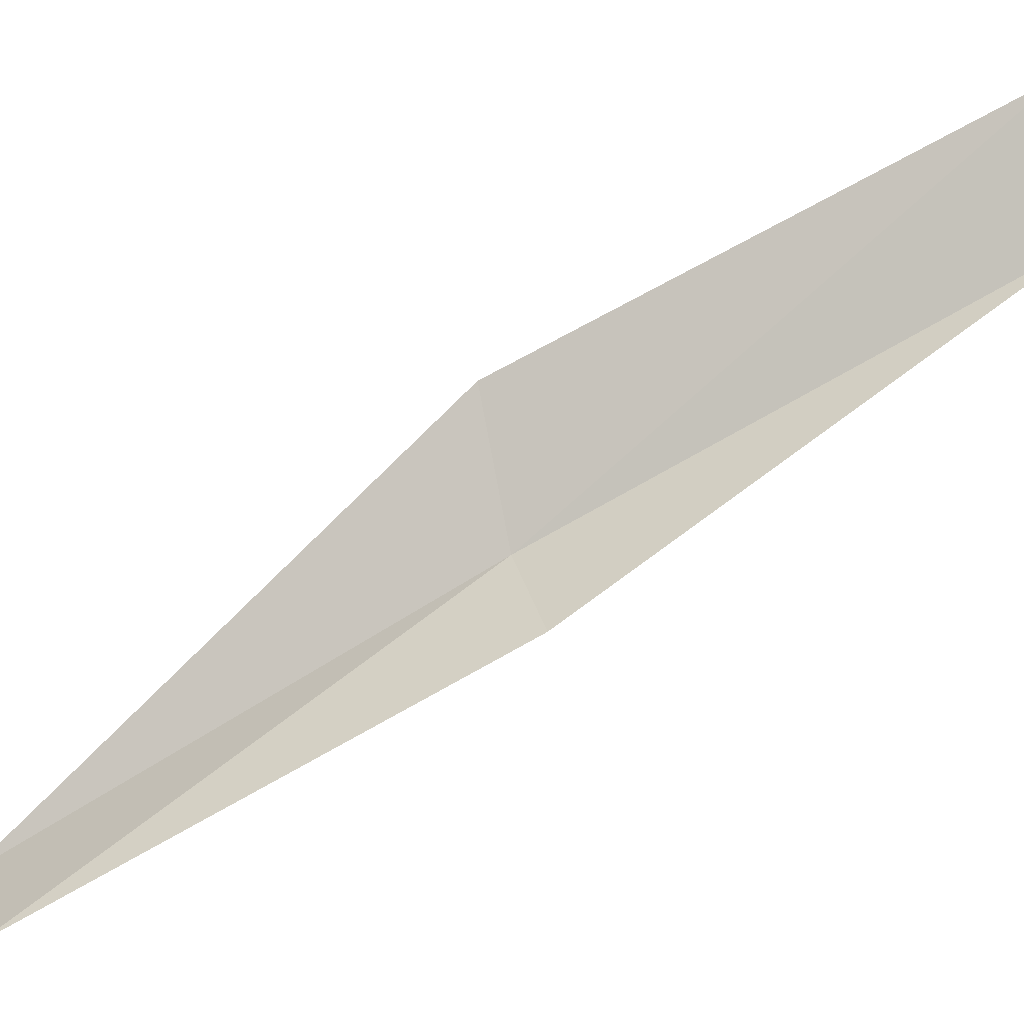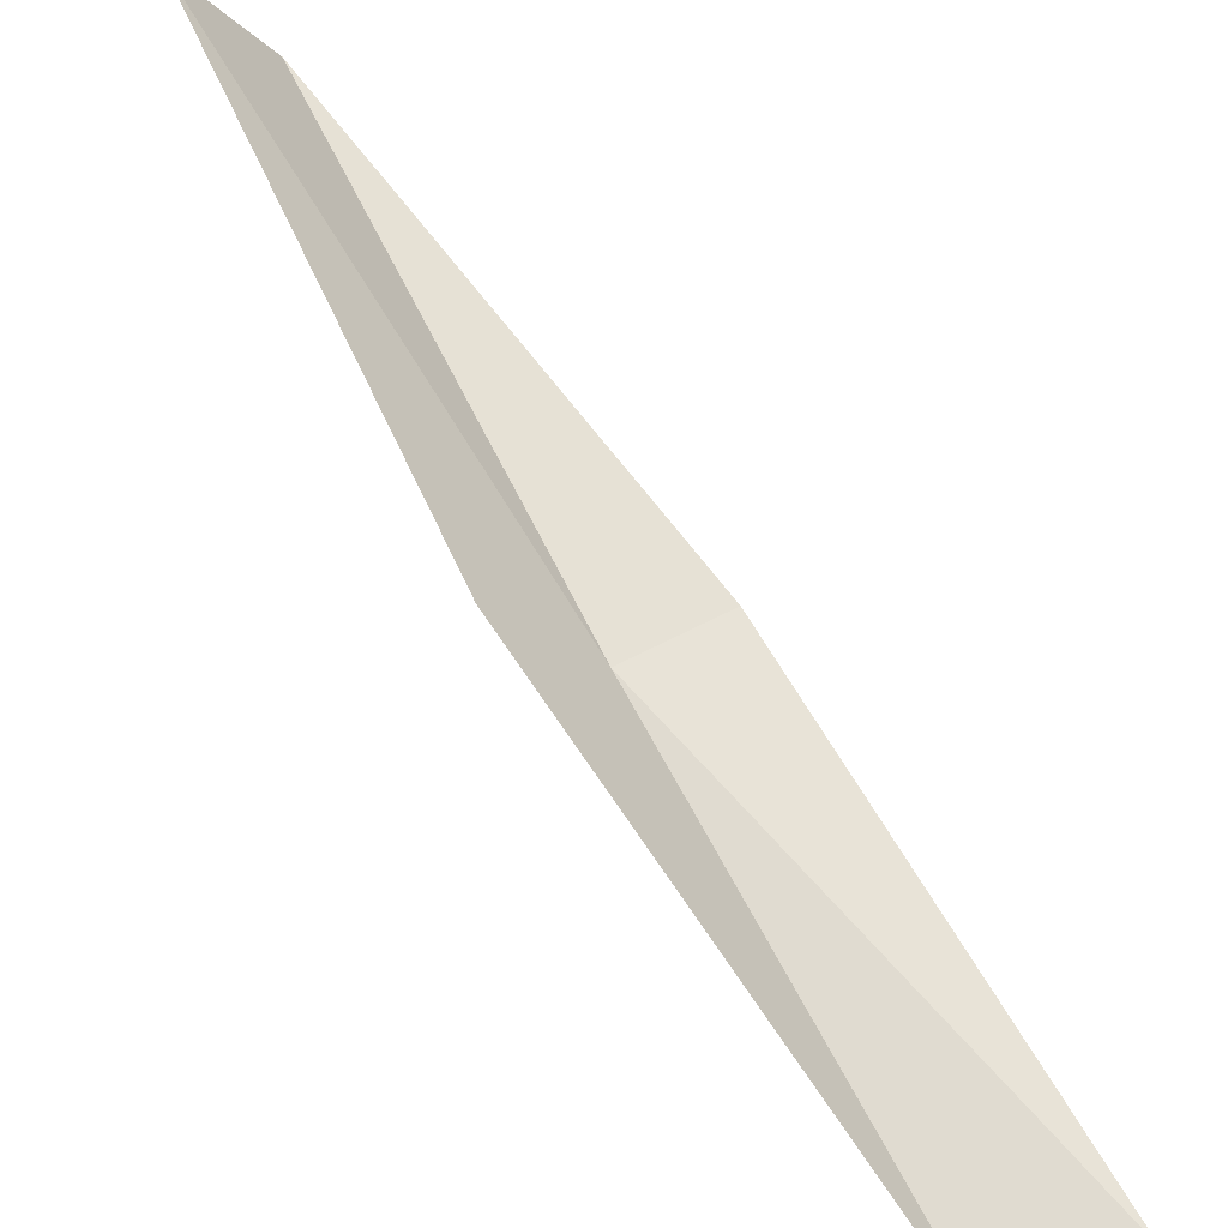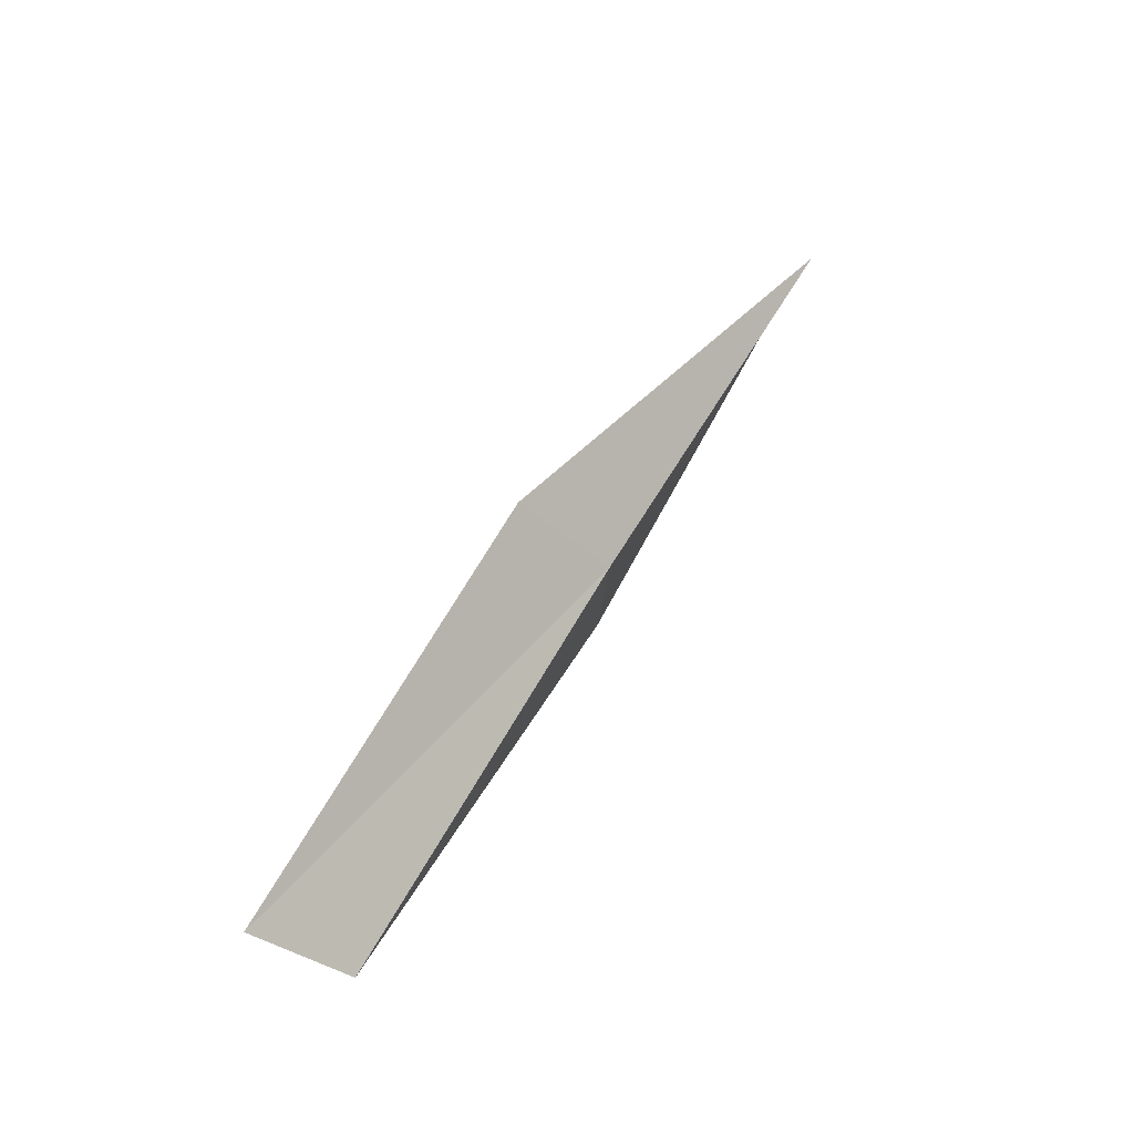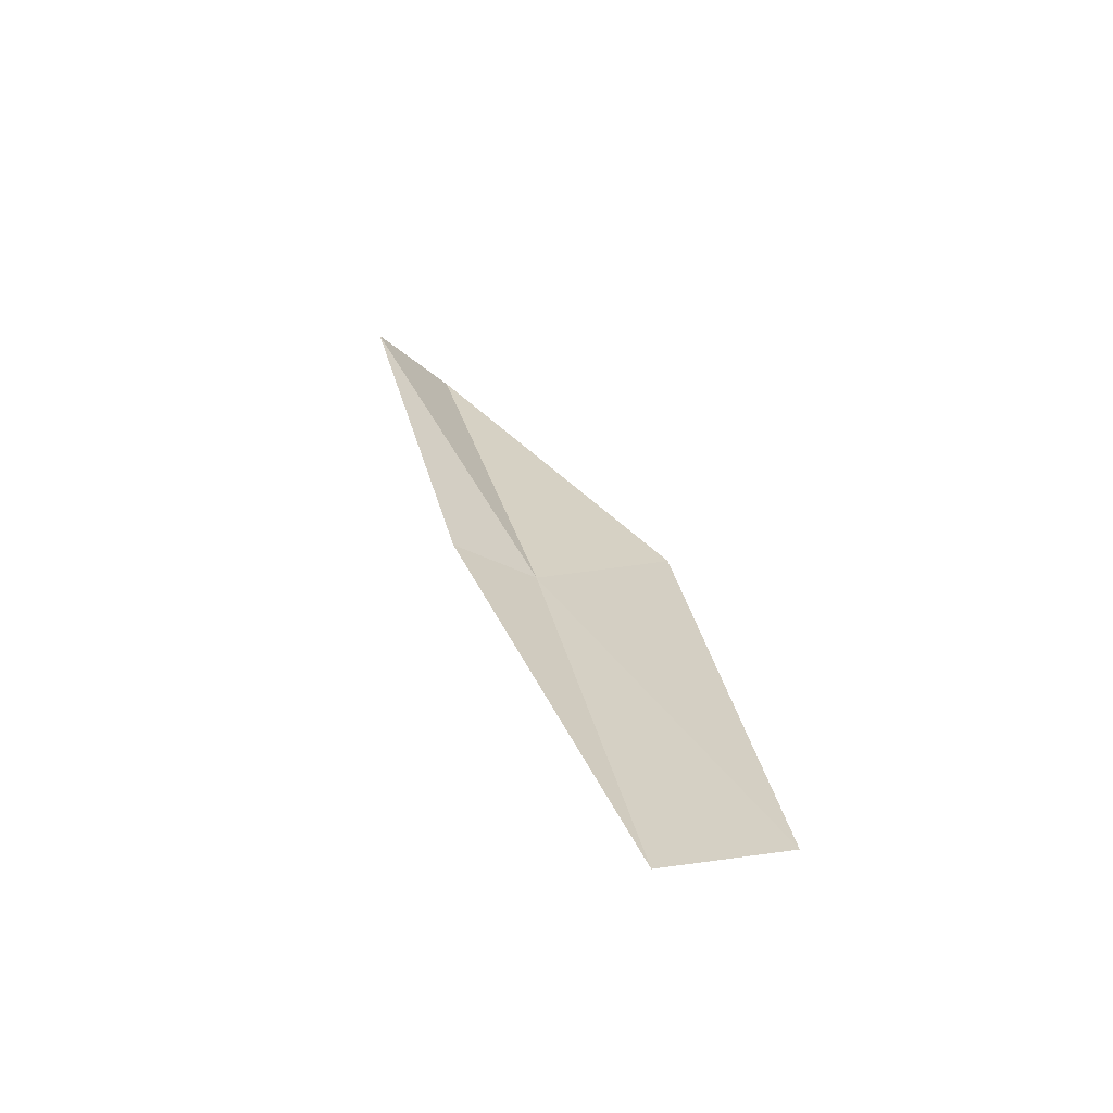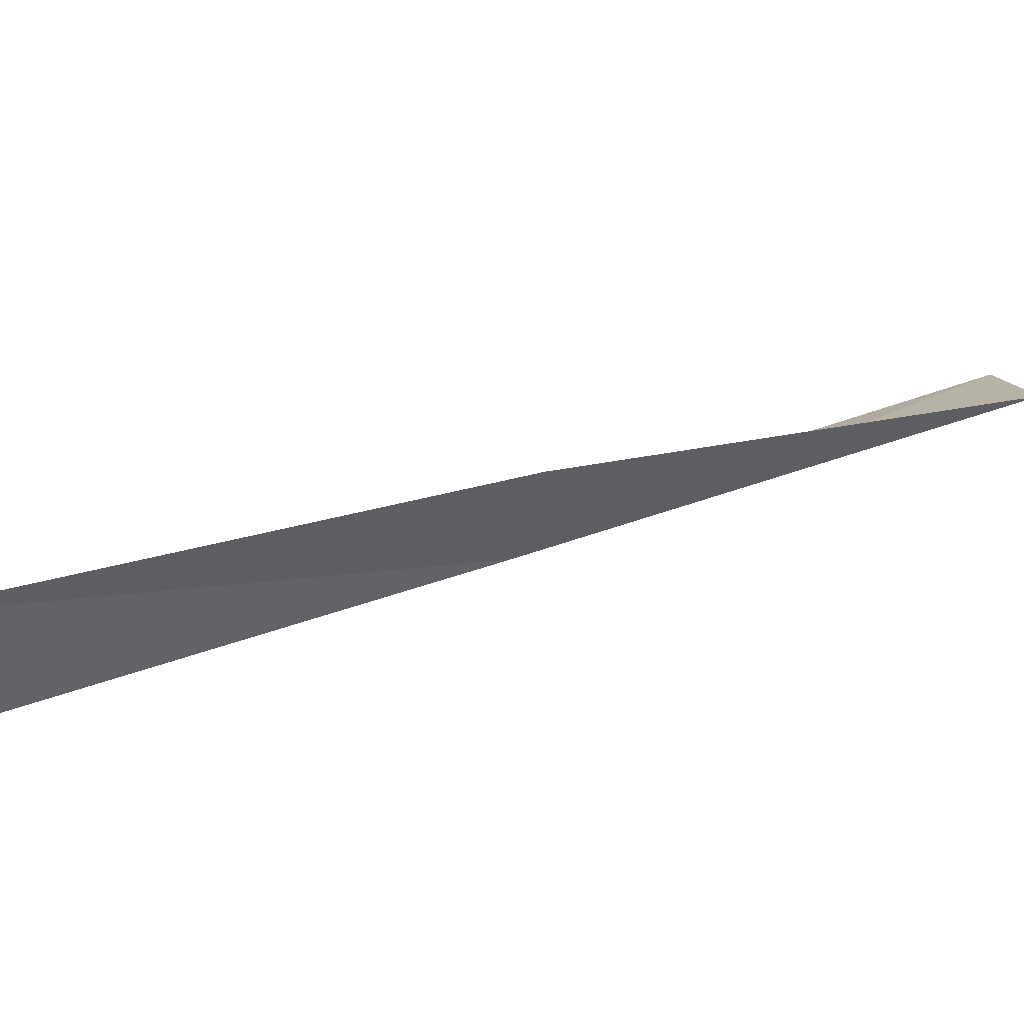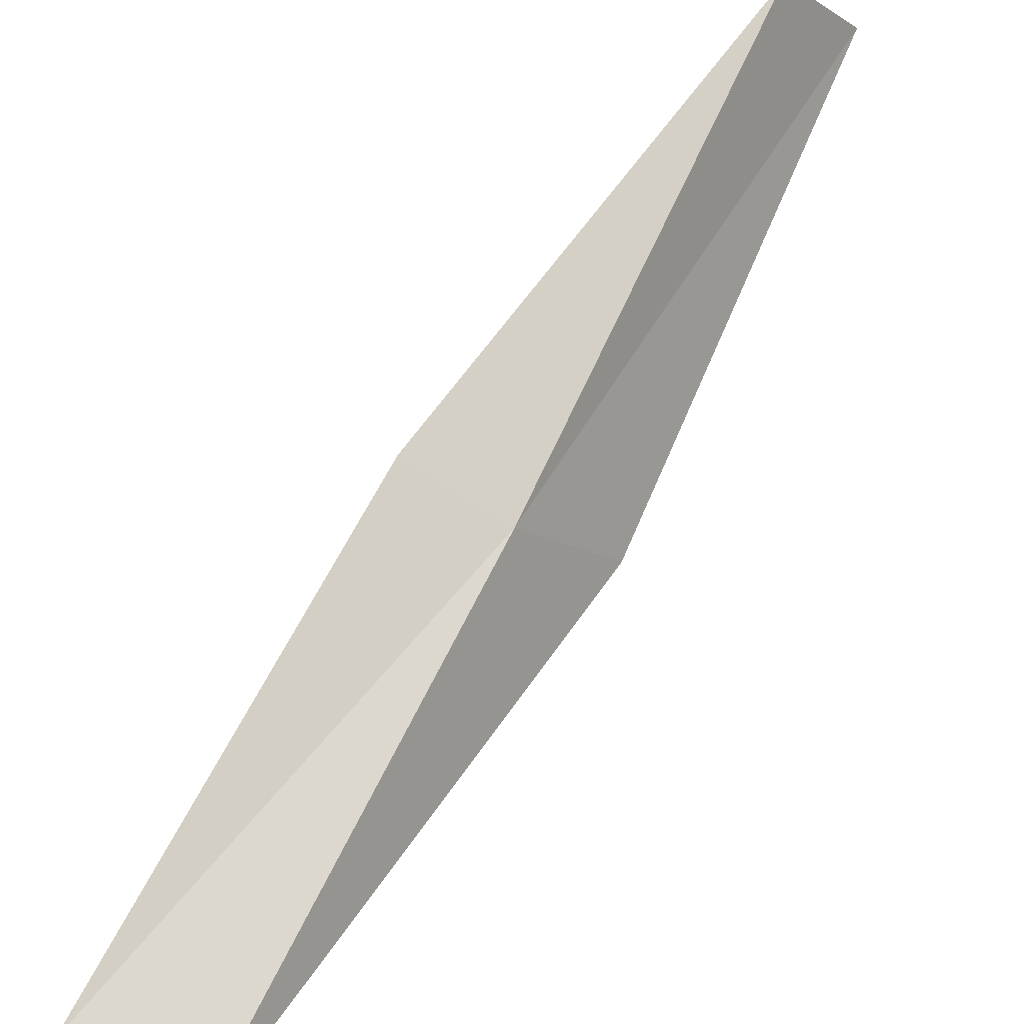
<metadata>
{"format":"obj","ext":"obj","renderer":"f3d","projection":"perspective","resolution":1024,"background":"white","views":[{"elev":36.9,"azim":74.7,"up":"+Y"},{"elev":39.0,"azim":-34.0,"up":"+Y"},{"elev":-36.6,"azim":-93.8,"up":"+Z"},{"elev":-36.0,"azim":148.0,"up":"+Z"},{"elev":-37.8,"azim":76.2,"up":"+Y"},{"elev":-76.0,"azim":147.9,"up":"+Y"}]}
</metadata>
<code>
v -22.38 -21.05 13.08
v -23.35 -20.09 13.08
v -22.46 -23.36 17.43
v -21.36 -23.02 17.43
v -21.37 -21 13.08
v -22.94 -17.89 8.717
v -22.12 -18.8 8.717
f 1 3 2
f 1 5 4
f 1 4 3
f 1 6 7
f 1 2 6
f 1 7 5

</code>
